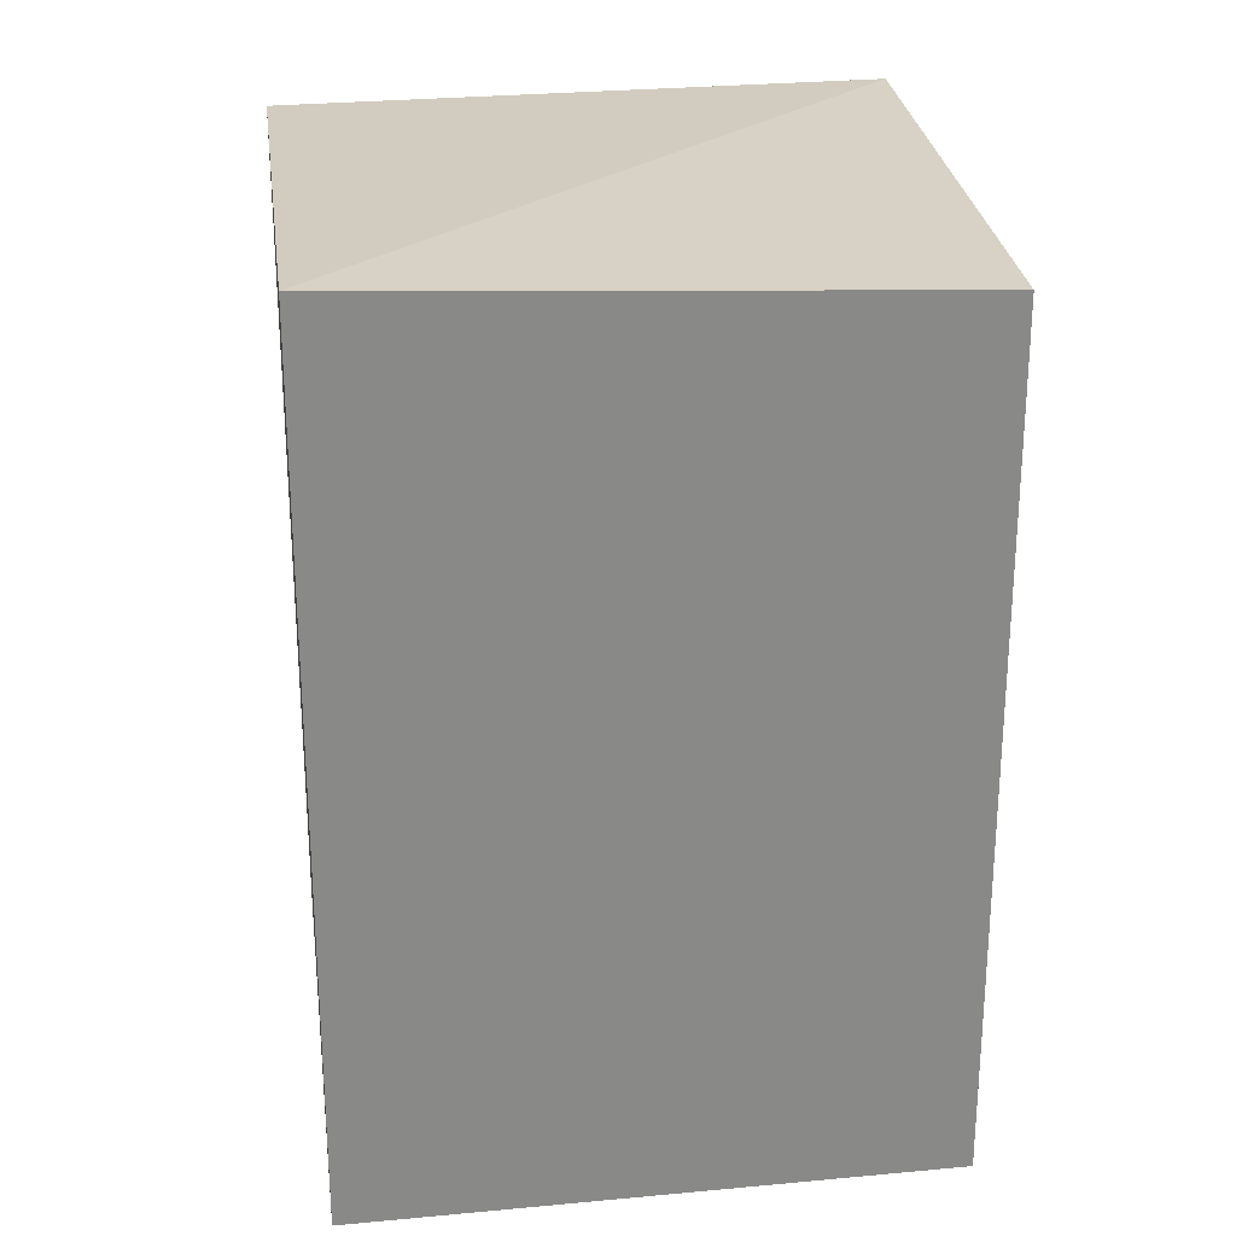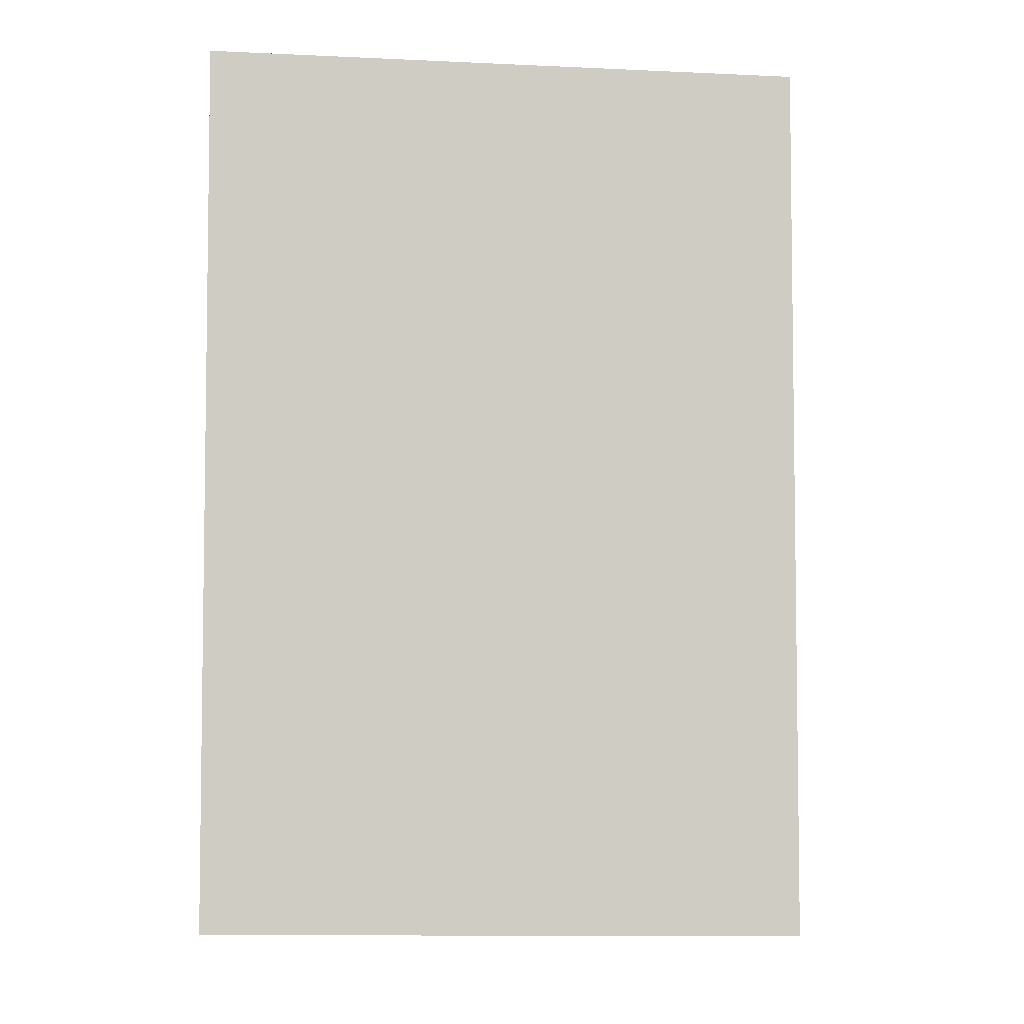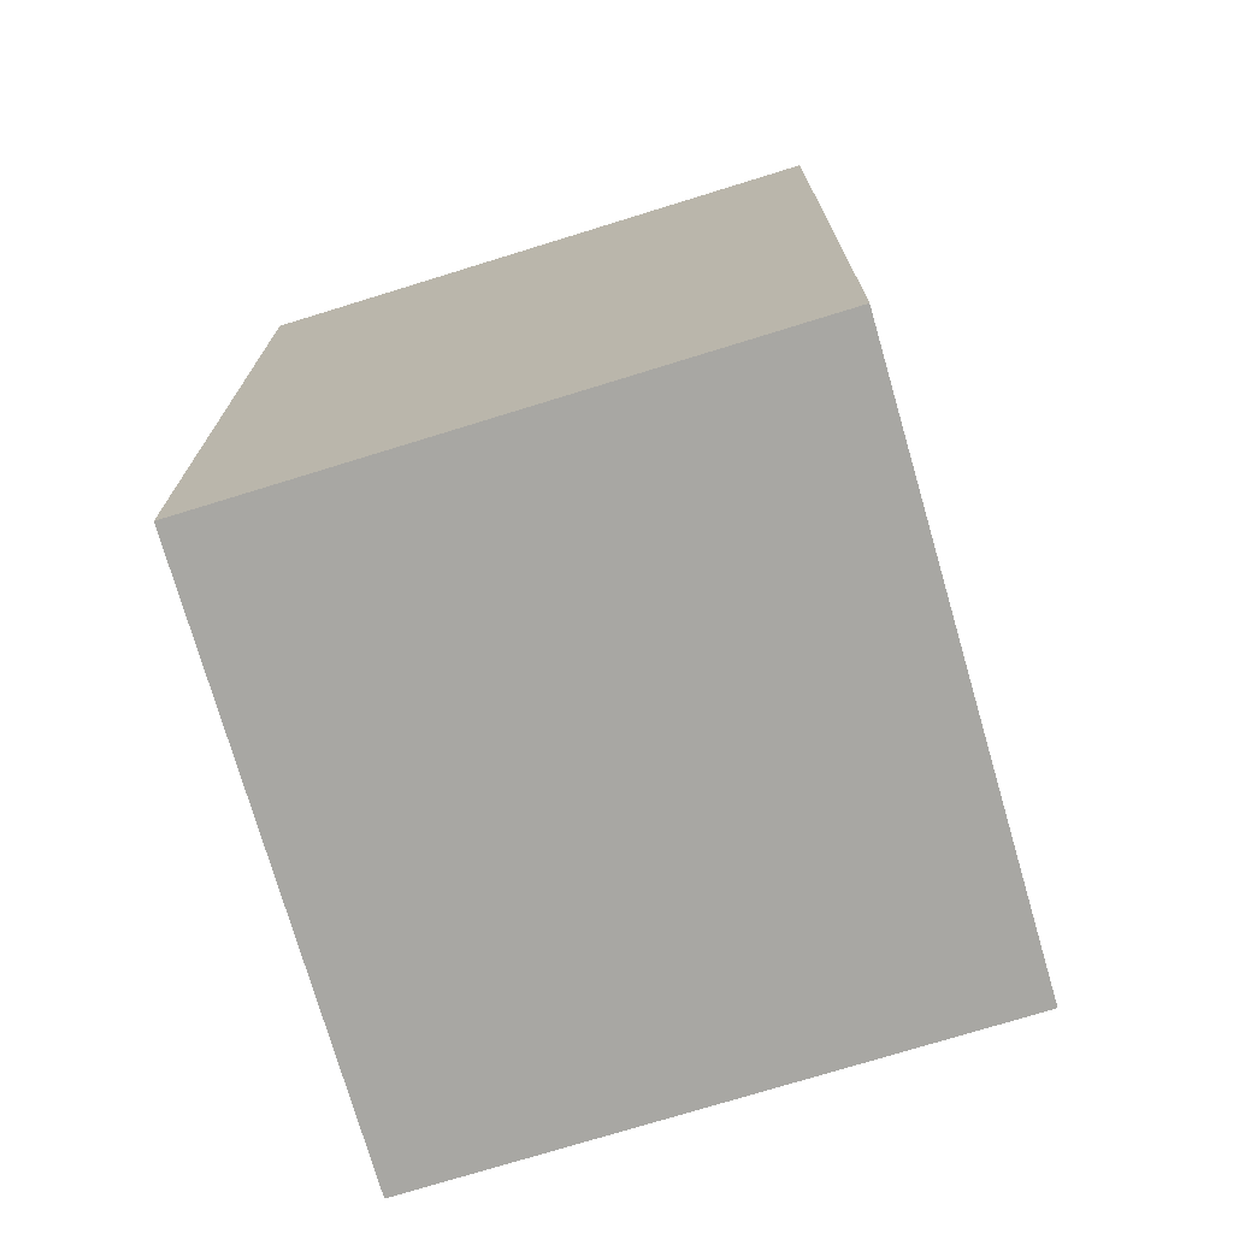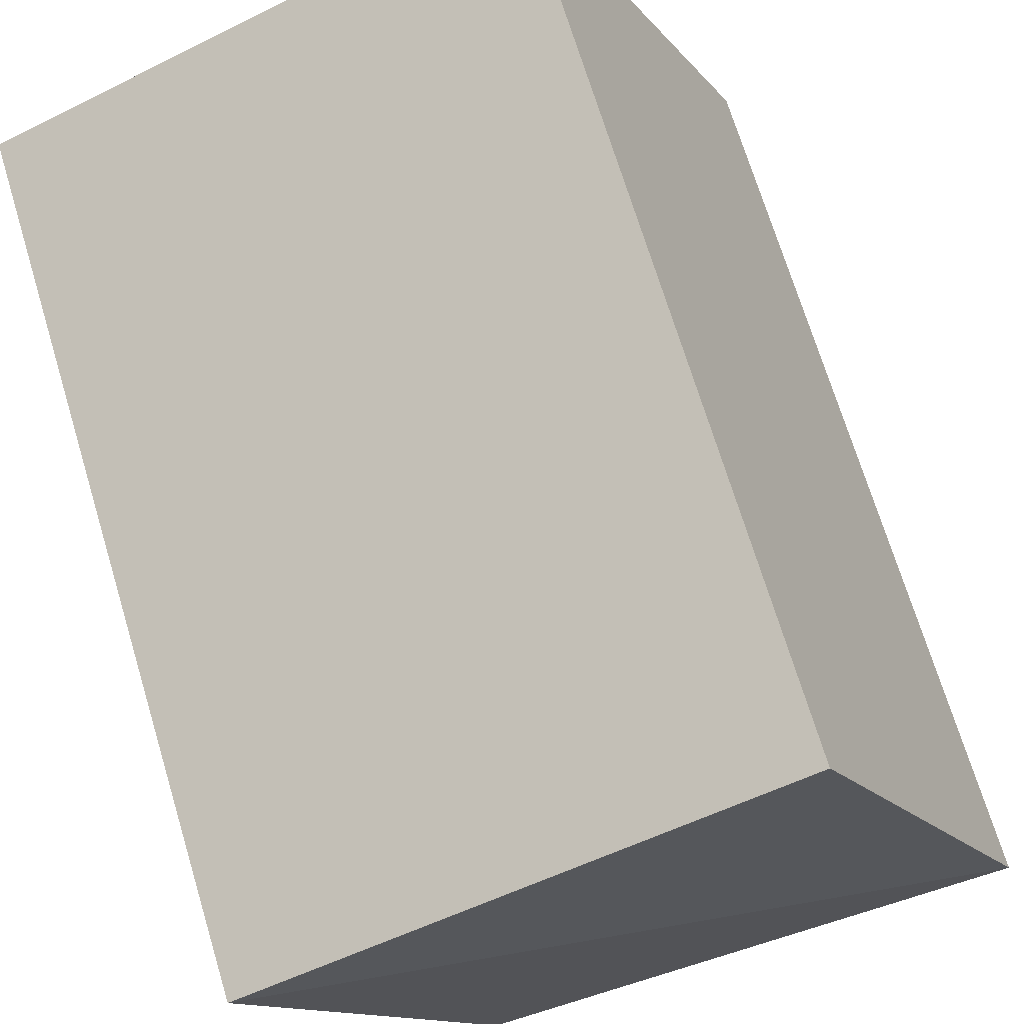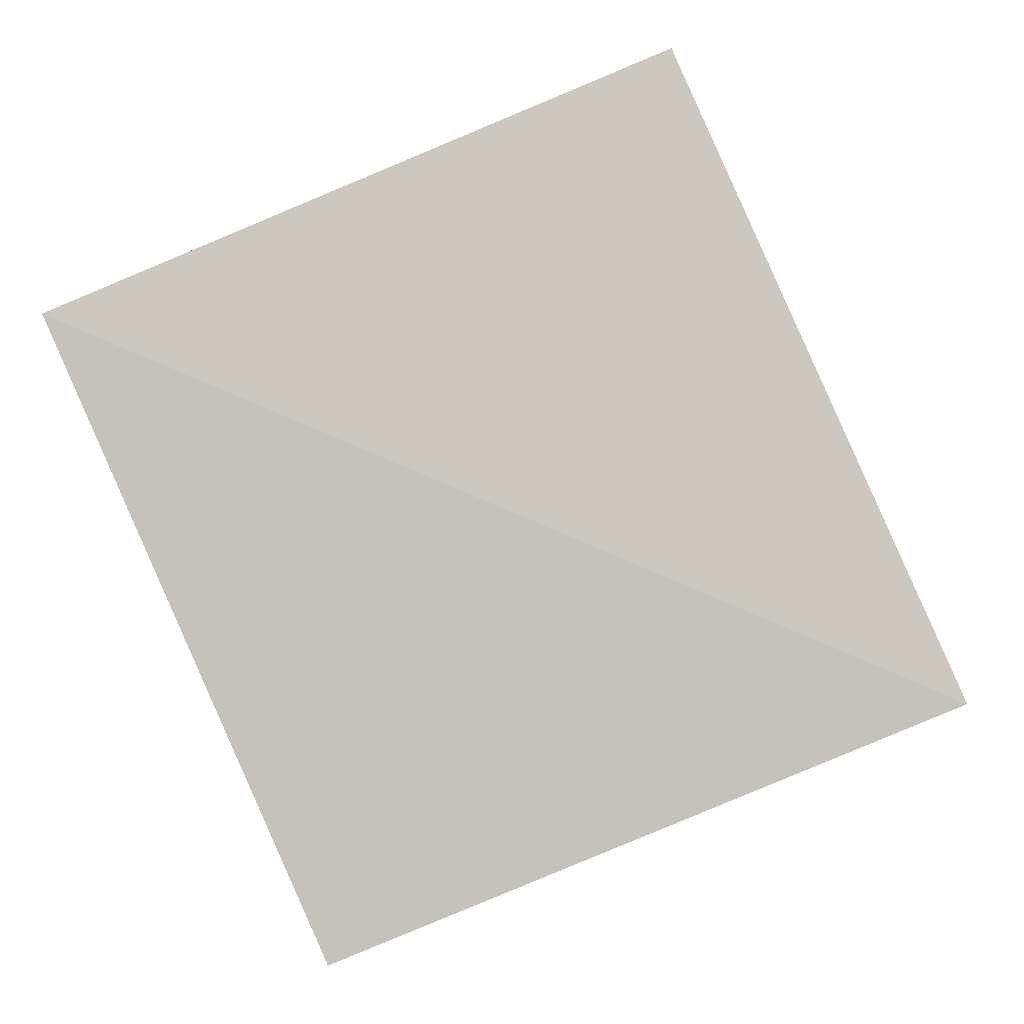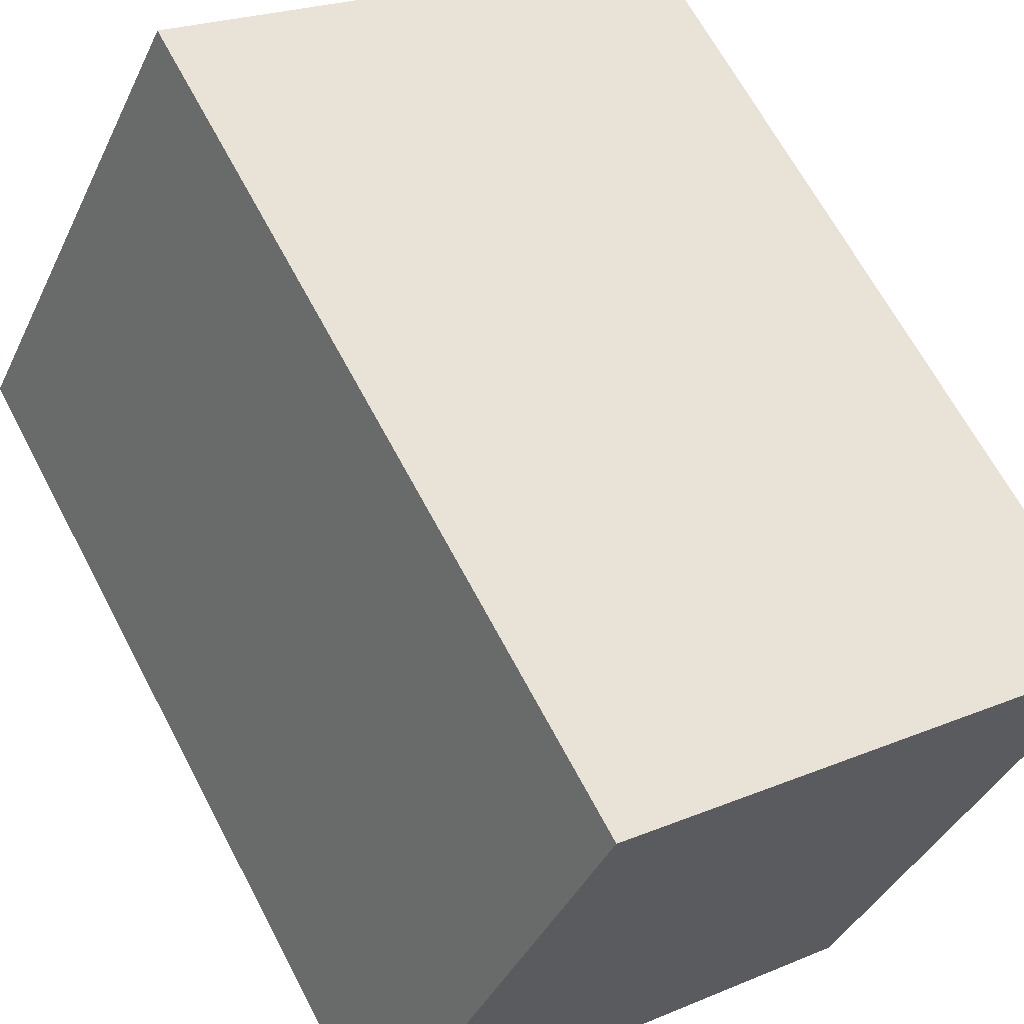
<metadata>
{"format":"obj","ext":"obj","renderer":"f3d","projection":"perspective","resolution":1024,"background":"white","views":[{"elev":27.4,"azim":-74.5,"up":"+Y"},{"elev":-5.7,"azim":-64.6,"up":"+Y"},{"elev":-74.4,"azim":39.9,"up":"+Y"},{"elev":70.2,"azim":163.2,"up":"+Z"},{"elev":-0.6,"azim":-178.6,"up":"+Z"},{"elev":65.2,"azim":-27.7,"up":"+Z"}]}
</metadata>
<code>
v  0.0005014 23.48 -0.0007431
v  20.01 22.64 8.449
v  13.74 22.64 -5.753
v  6.272 22.64 14.2
v  13.74 3.522e-16 -5.752
v  0 0 0
v  20.01 -5.174e-16 8.45
v  6.272 -8.696e-16 14.2
g defaultobject
f 1 2 3
f 2 1 4
f 1 5 6
f 5 1 3
f 5 2 7
f 2 5 3
f 7 4 8
f 4 7 2
f 4 6 8
f 6 4 1
f 5 8 6
f 8 5 7

</code>
